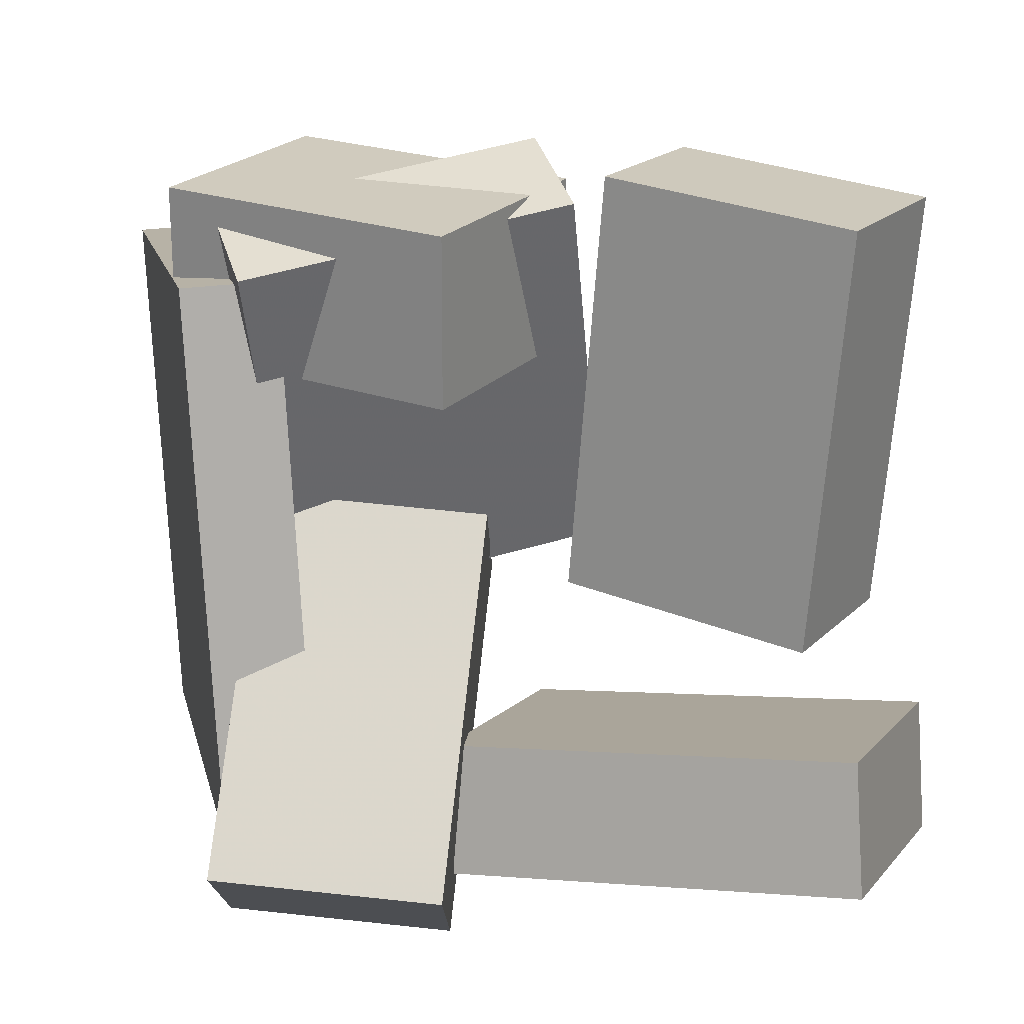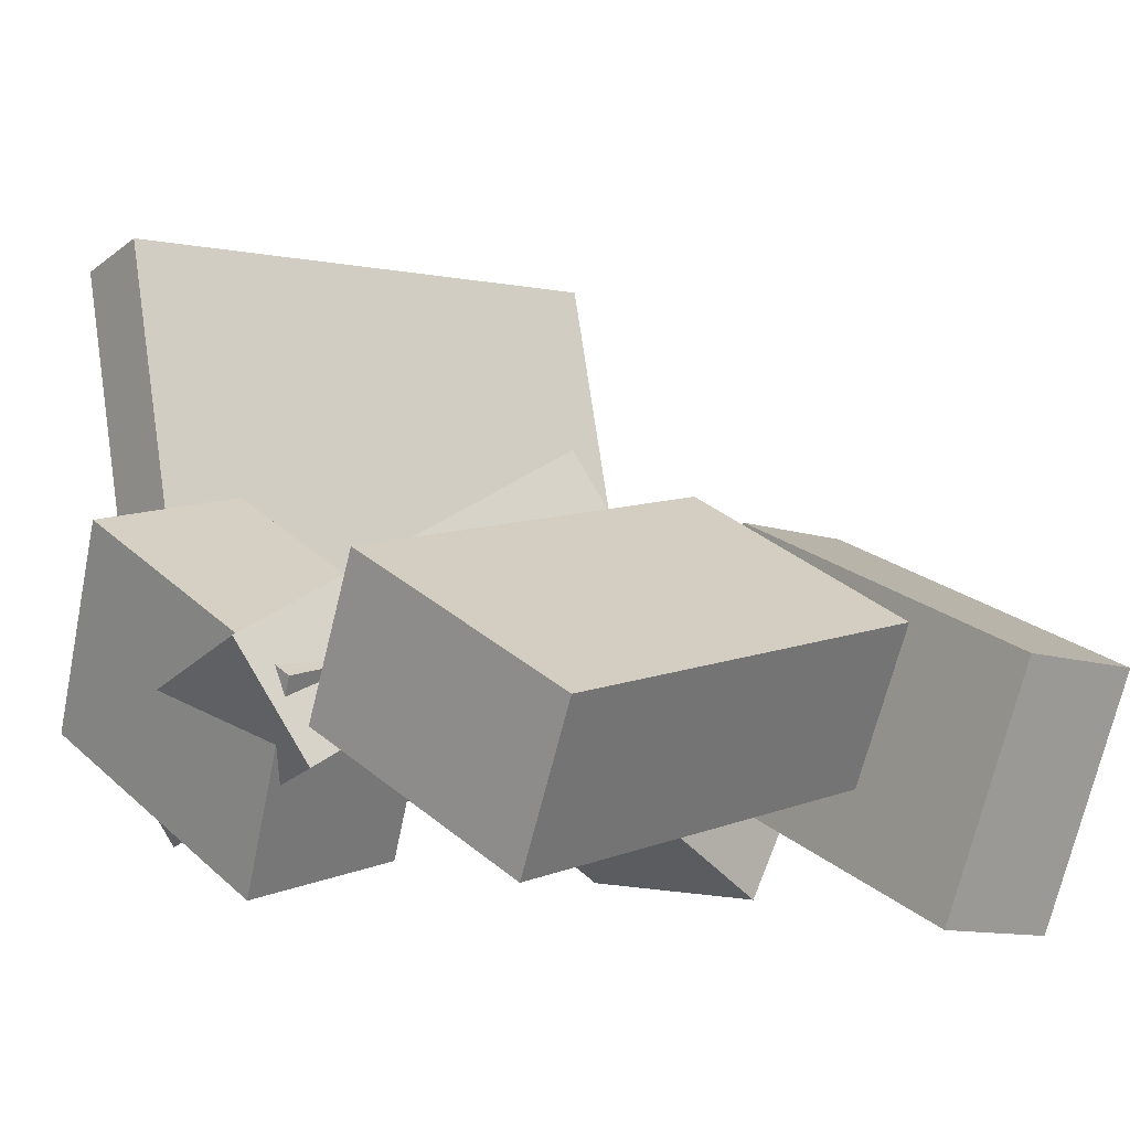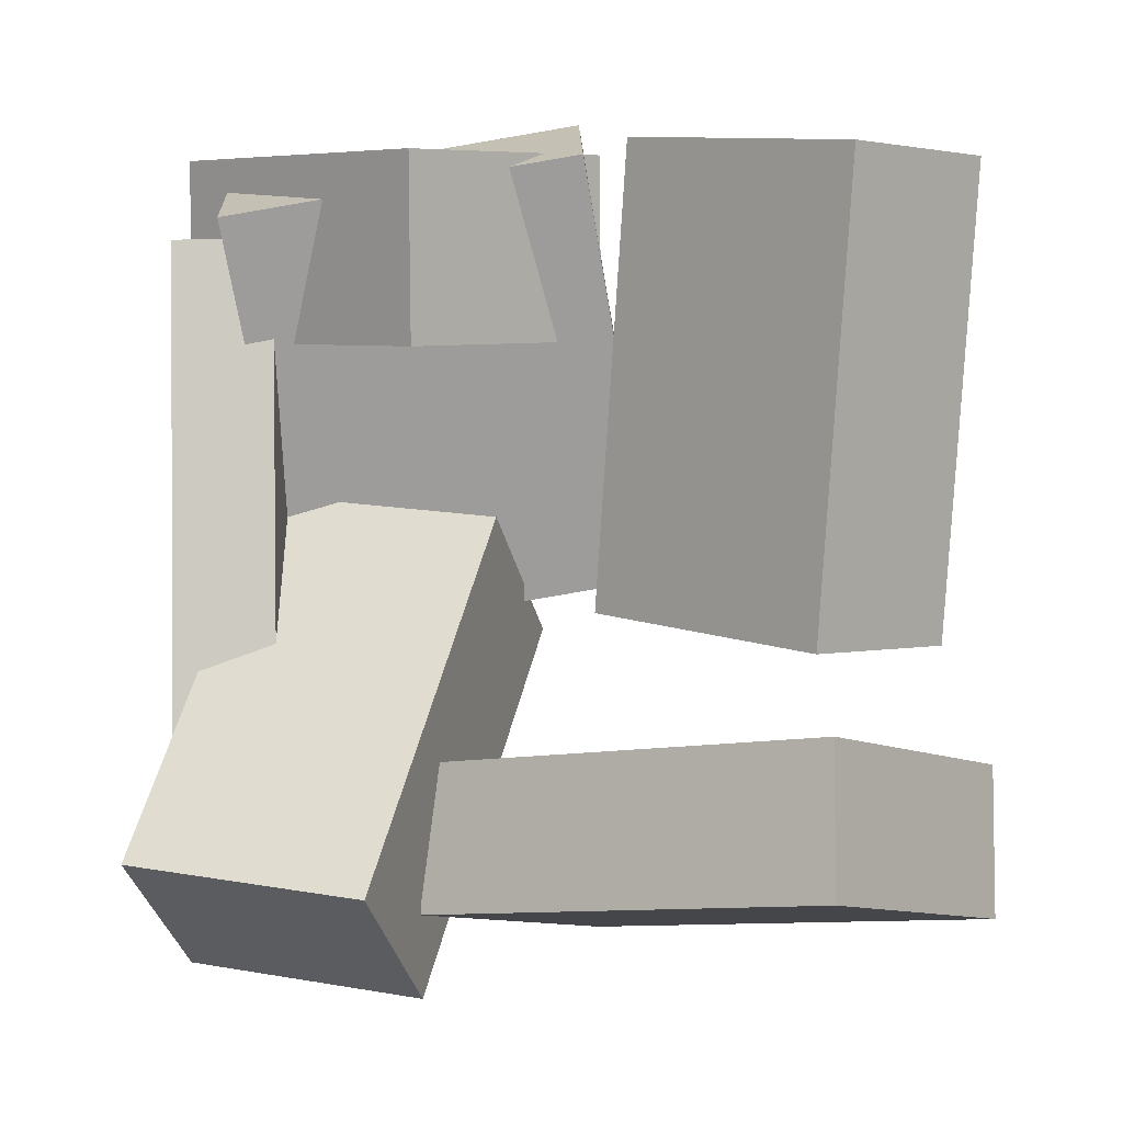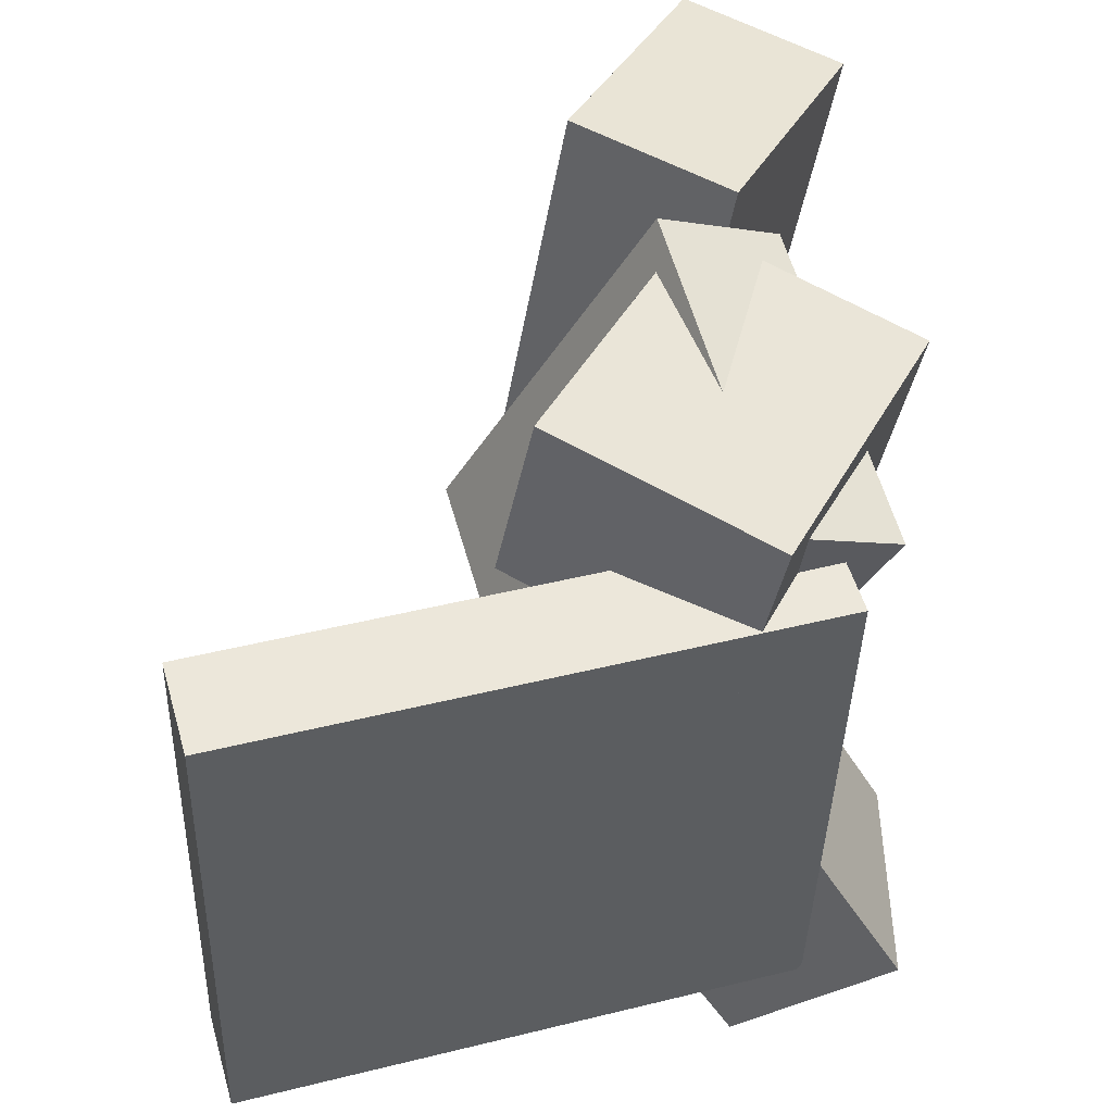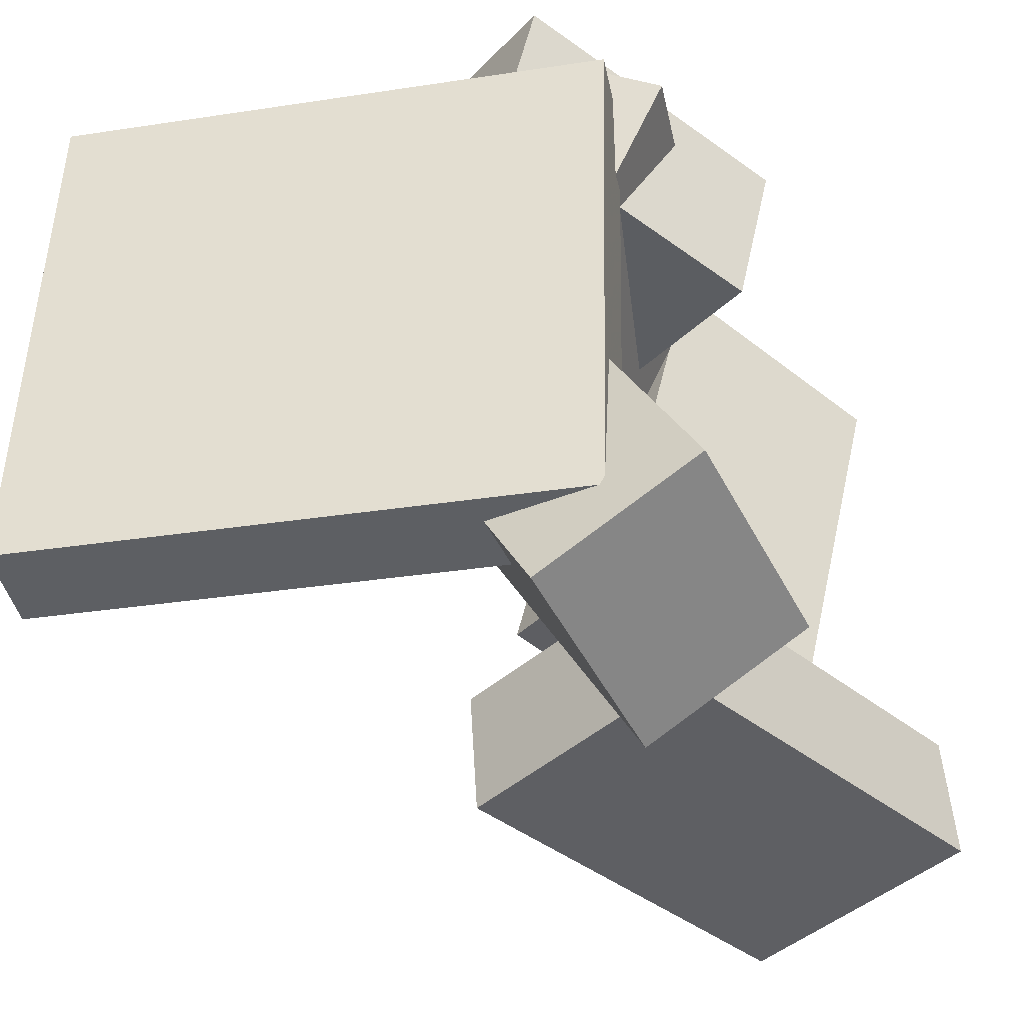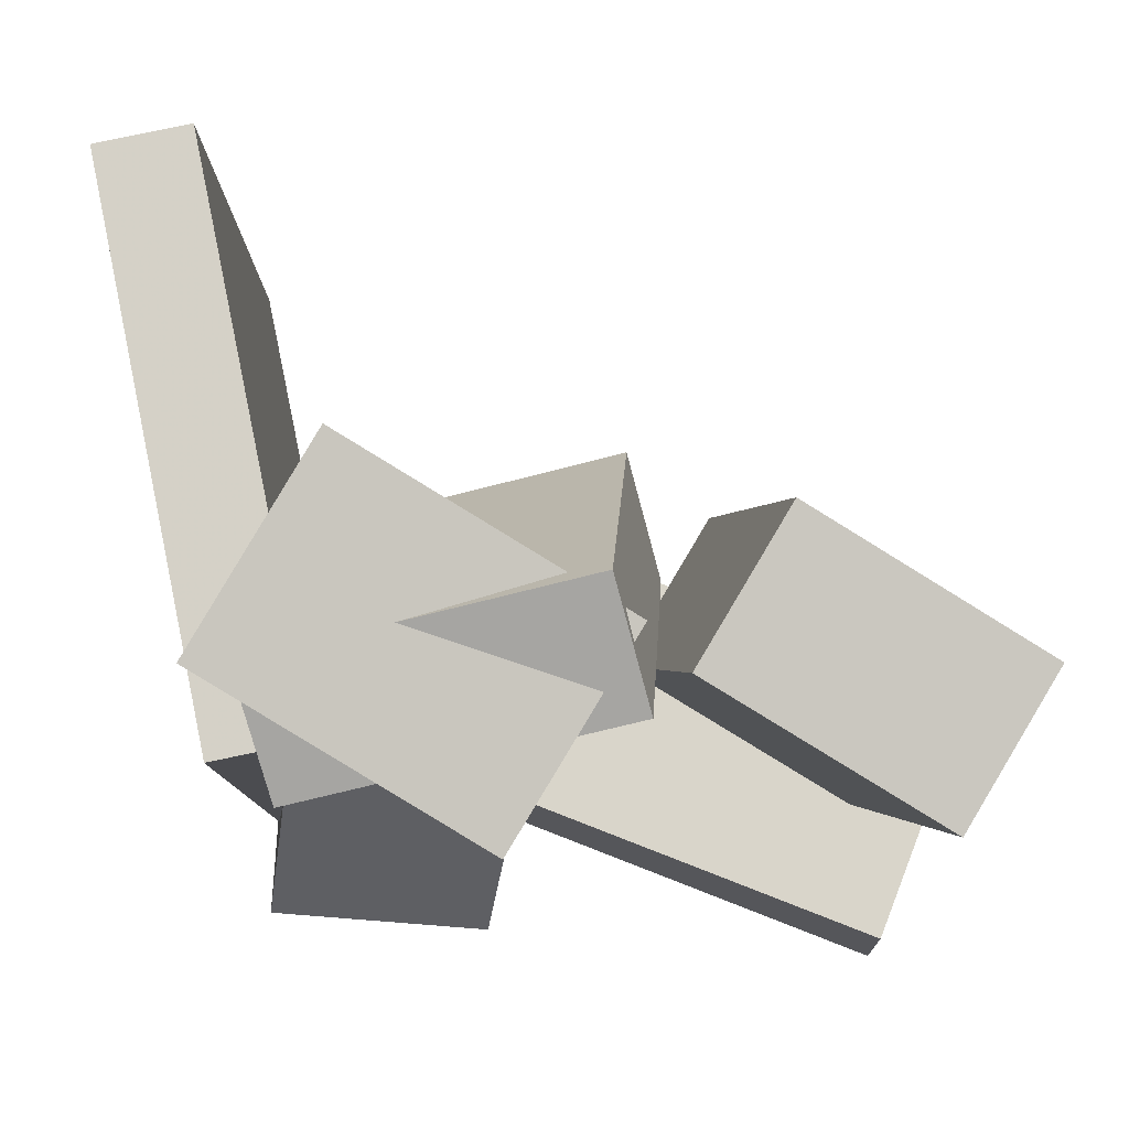
<metadata>
{"format":"obj","ext":"obj","renderer":"f3d","projection":"perspective","resolution":1024,"background":"white","views":[{"elev":-78.6,"azim":2.6,"up":"+Y"},{"elev":-5.9,"azim":51.6,"up":"+Y"},{"elev":-6.4,"azim":15.1,"up":"+Z"},{"elev":50.4,"azim":-94.2,"up":"+Z"},{"elev":-41.3,"azim":-66.7,"up":"+Z"},{"elev":-12.1,"azim":0.2,"up":"+Y"}]}
</metadata>
<code>
v -0.2156 -0.1178 -0.2192
v -0.2194 -0.1293 0.2016
v -0.3012 0.2936 -0.2087
v -0.305 0.2822 0.2121
v -0.1472 -0.1036 -0.2181
v -0.151 -0.1151 0.2026
v -0.2328 0.3079 -0.2077
v -0.2366 0.2964 0.2131
f 1.0 7.0 5.0
f 1.0 3.0 7.0
f 1.0 4.0 3.0
f 1.0 2.0 4.0
f 3.0 8.0 7.0
f 3.0 4.0 8.0
f 5.0 7.0 8.0
f 5.0 8.0 6.0
f 1.0 5.0 6.0
f 1.0 6.0 2.0
f 2.0 6.0 8.0
f 2.0 8.0 4.0
v -0.2349 -0.05117 0.1464
v -0.03478 -0.1683 0.1119
v -0.2287 -0.07718 0.2701
v -0.02865 -0.1943 0.2355
v -0.1454 0.09402 0.1725
v 0.05471 -0.0231 0.138
v -0.1392 0.06801 0.2962
v 0.06084 -0.04911 0.2616
f 9.0 15.0 13.0
f 9.0 11.0 15.0
f 9.0 12.0 11.0
f 9.0 10.0 12.0
f 11.0 16.0 15.0
f 11.0 12.0 16.0
f 13.0 15.0 16.0
f 13.0 16.0 14.0
f 9.0 13.0 14.0
f 9.0 14.0 10.0
f 10.0 14.0 16.0
f 10.0 16.0 12.0
v -0.2216 -0.1883 -0.2204
v -0.1783 -0.04802 0.03585
v -0.222 -0.06828 -0.286
v -0.1787 0.07199 -0.02978
v -0.05249 -0.1999 -0.2426
v -0.009186 -0.05959 0.0136
v -0.05292 -0.07984 -0.3083
v -0.009611 0.06043 -0.05203
f 17.0 23.0 21.0
f 17.0 19.0 23.0
f 17.0 20.0 19.0
f 17.0 18.0 20.0
f 19.0 24.0 23.0
f 19.0 20.0 24.0
f 21.0 23.0 24.0
f 21.0 24.0 22.0
f 17.0 21.0 22.0
f 17.0 22.0 18.0
f 18.0 22.0 24.0
f 18.0 24.0 20.0
v 0.05009 -0.02289 -0.04981
v 0.0882 -0.08252 0.264
v 0.1151 0.08524 -0.03716
v 0.1532 0.02561 0.2767
v 0.2191 -0.1199 -0.08877
v 0.2572 -0.1795 0.225
v 0.2841 -0.01179 -0.07612
v 0.3222 -0.07142 0.2377
f 25.0 31.0 29.0
f 25.0 27.0 31.0
f 25.0 28.0 27.0
f 25.0 26.0 28.0
f 27.0 32.0 31.0
f 27.0 28.0 32.0
f 29.0 31.0 32.0
f 29.0 32.0 30.0
f 25.0 29.0 30.0
f 25.0 30.0 26.0
f 26.0 30.0 32.0
f 26.0 32.0 28.0
v 0.2463 -0.2203 -0.2445
v -0.04659 -0.1051 -0.253
v 0.319 -0.03639 -0.255
v 0.02607 0.07886 -0.2634
v 0.2458 -0.2144 -0.1453
v -0.04714 -0.09919 -0.1537
v 0.3185 -0.03052 -0.1558
v 0.02552 0.08473 -0.1642
f 33.0 39.0 37.0
f 33.0 35.0 39.0
f 33.0 36.0 35.0
f 33.0 34.0 36.0
f 35.0 40.0 39.0
f 35.0 36.0 40.0
f 37.0 39.0 40.0
f 37.0 40.0 38.0
f 33.0 37.0 38.0
f 33.0 38.0 34.0
f 34.0 38.0 40.0
f 34.0 40.0 36.0
v -0.1596 -0.01584 -0.06109
v -0.1738 -0.1589 0.2076
v -0.185 0.06932 -0.01711
v -0.1992 -0.0737 0.2516
v 0.07867 0.03481 -0.02154
v 0.06447 -0.1082 0.2471
v 0.05327 0.12 0.02244
v 0.03907 -0.02305 0.2911
f 41.0 47.0 45.0
f 41.0 43.0 47.0
f 41.0 44.0 43.0
f 41.0 42.0 44.0
f 43.0 48.0 47.0
f 43.0 44.0 48.0
f 45.0 47.0 48.0
f 45.0 48.0 46.0
f 41.0 45.0 46.0
f 41.0 46.0 42.0
f 42.0 46.0 48.0
f 42.0 48.0 44.0

</code>
